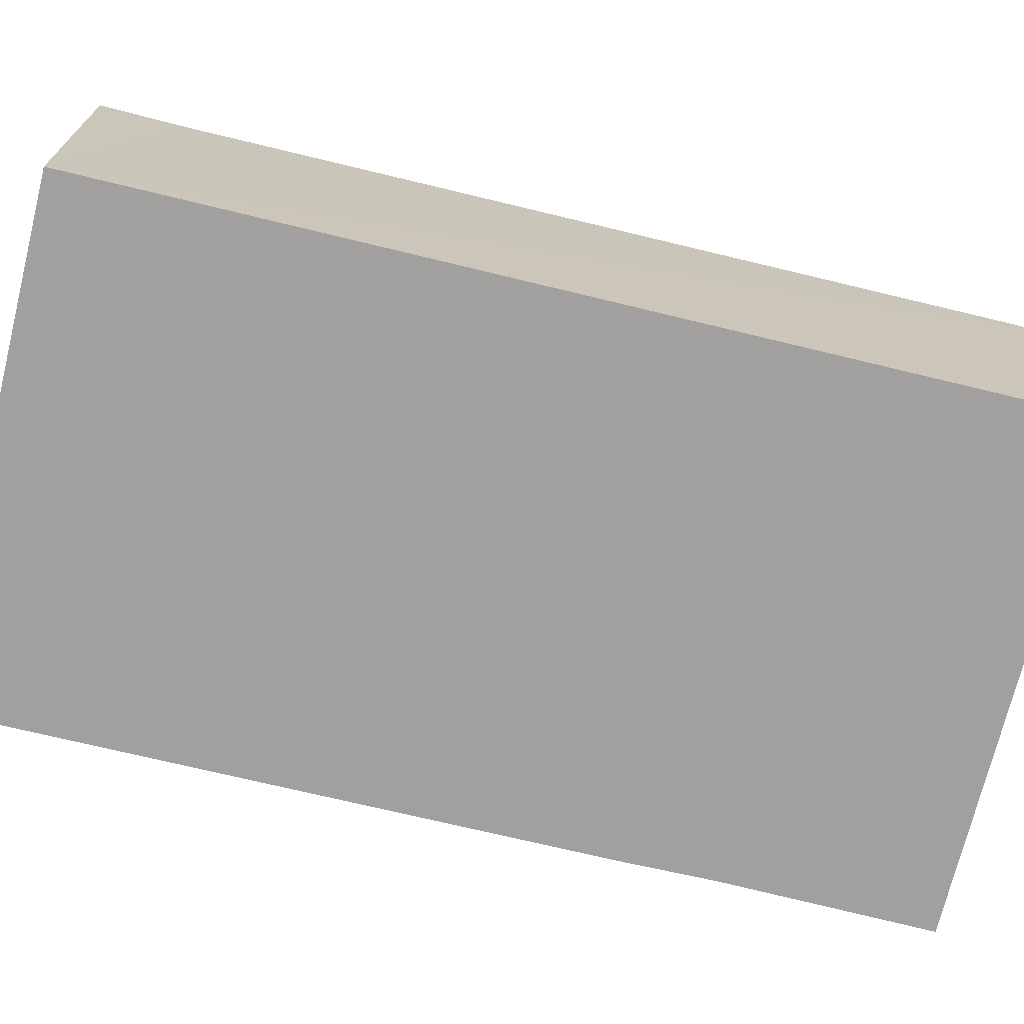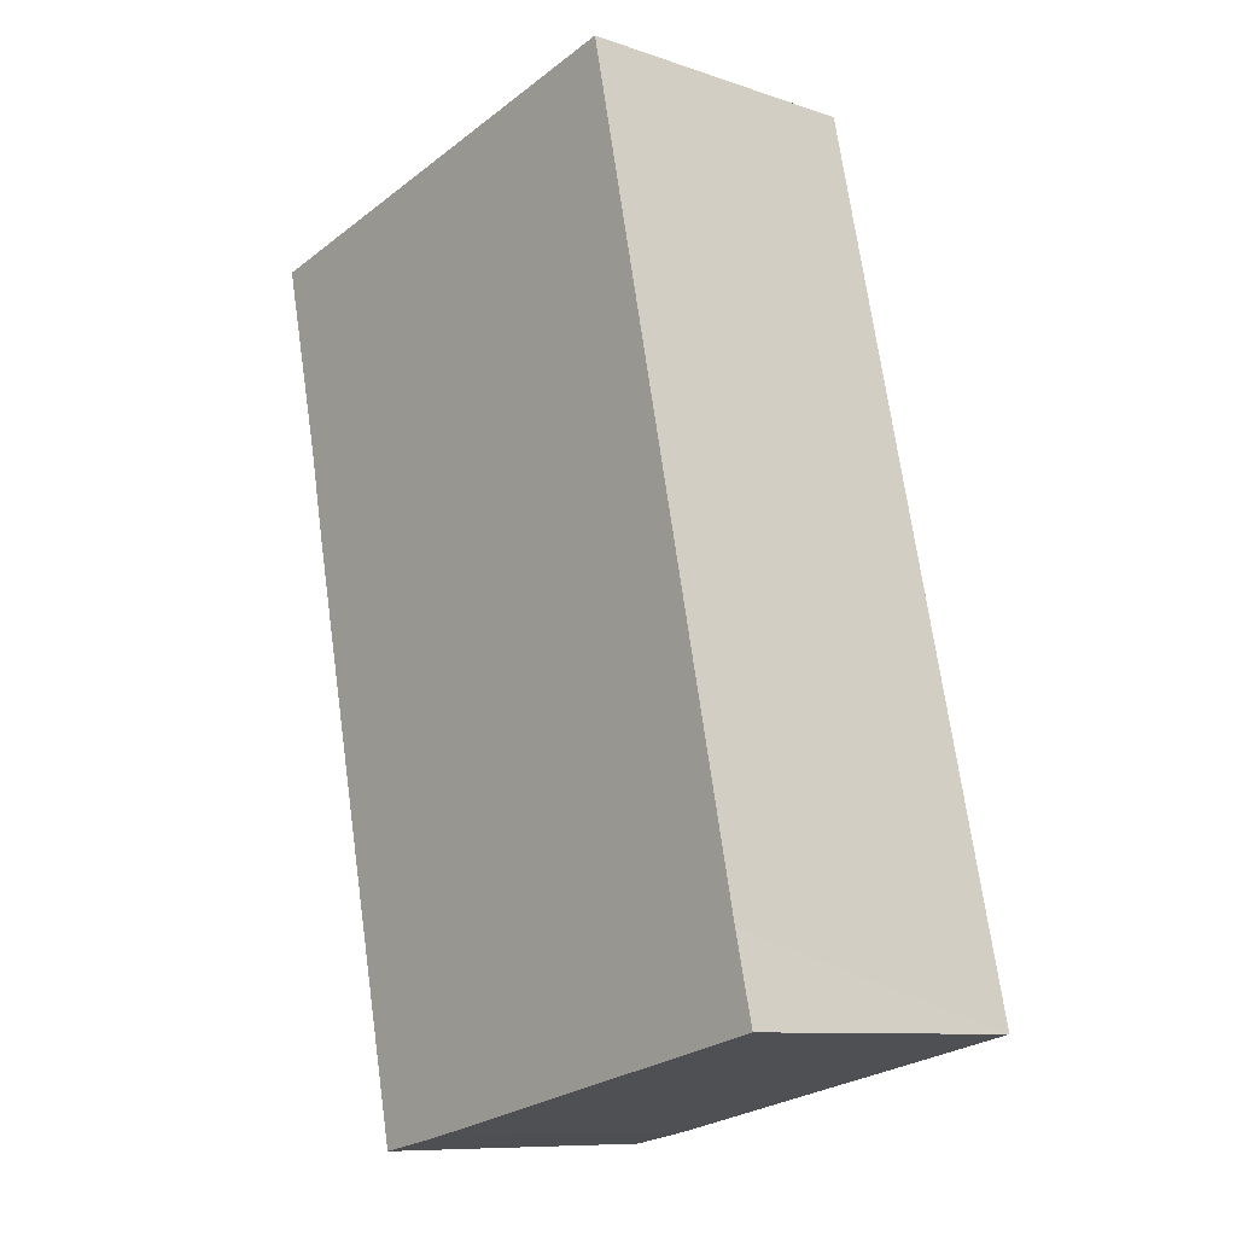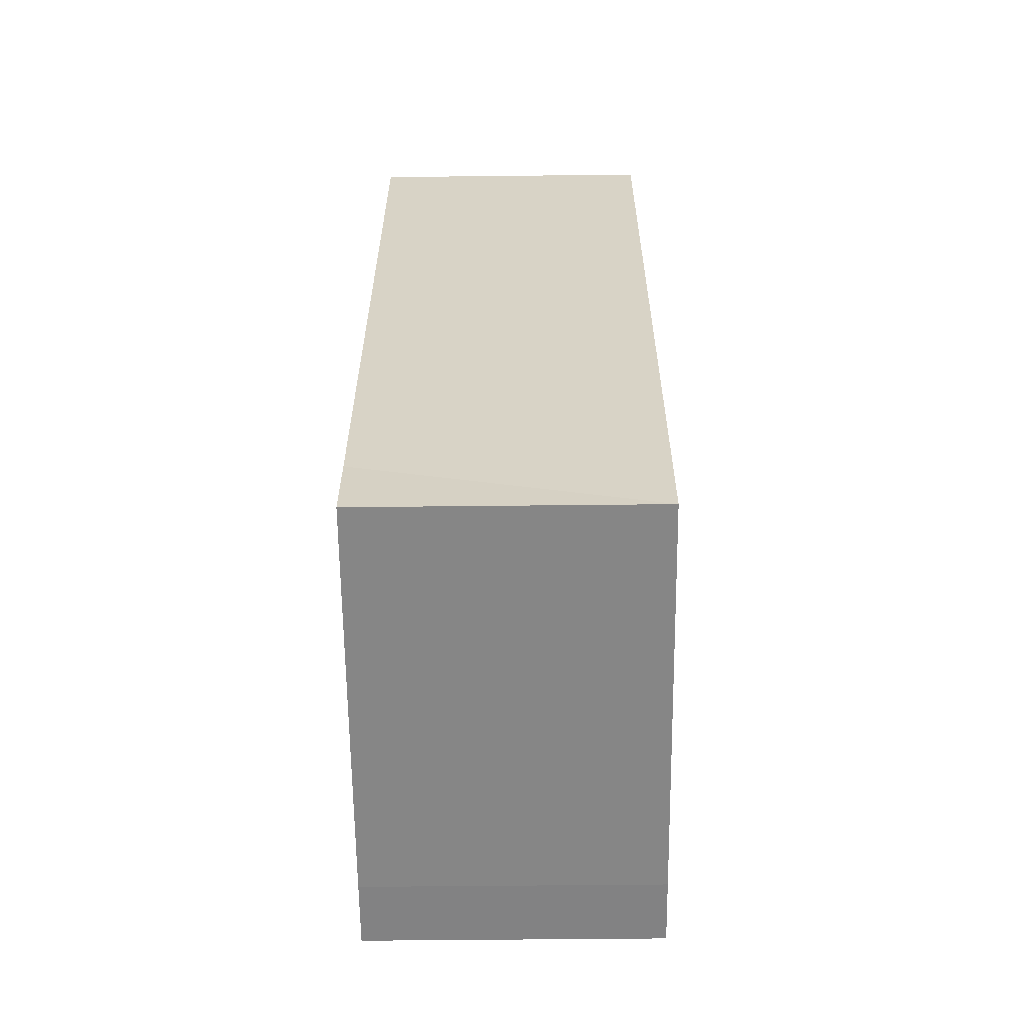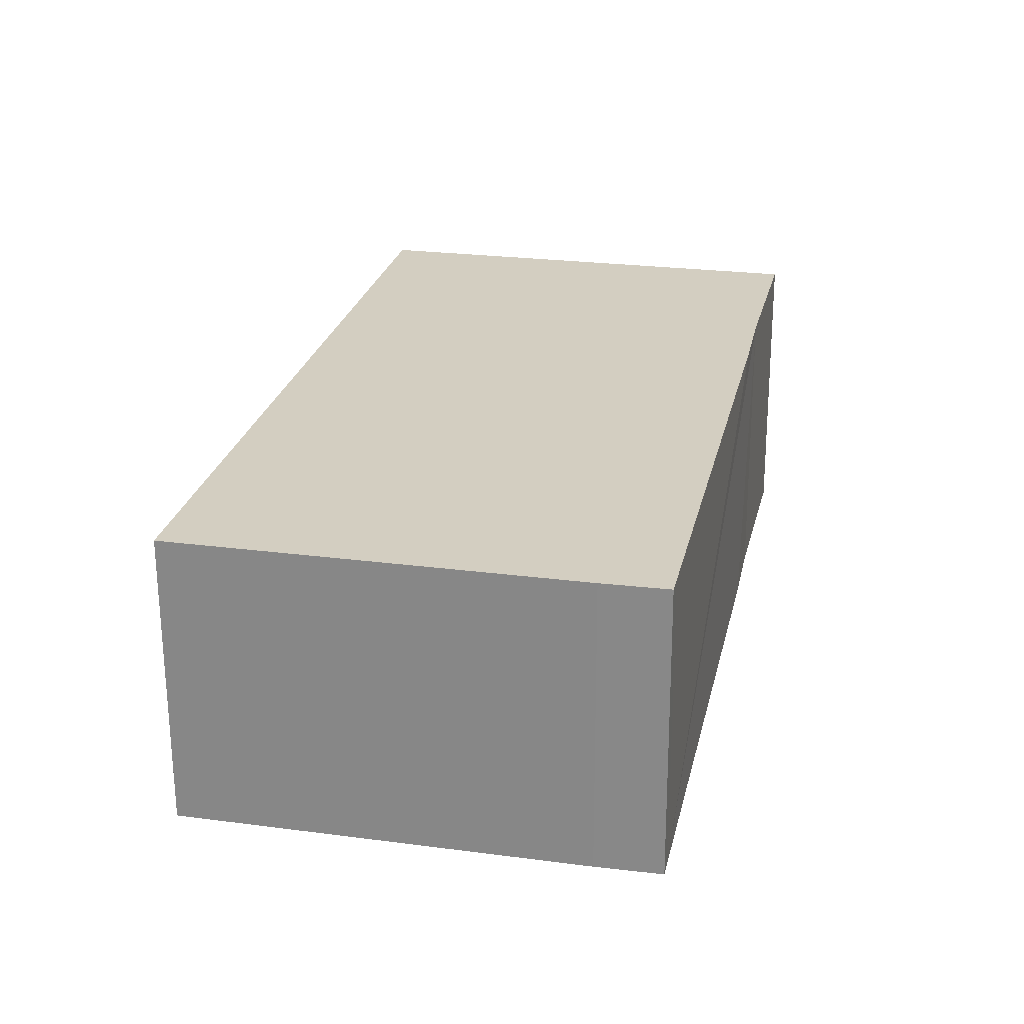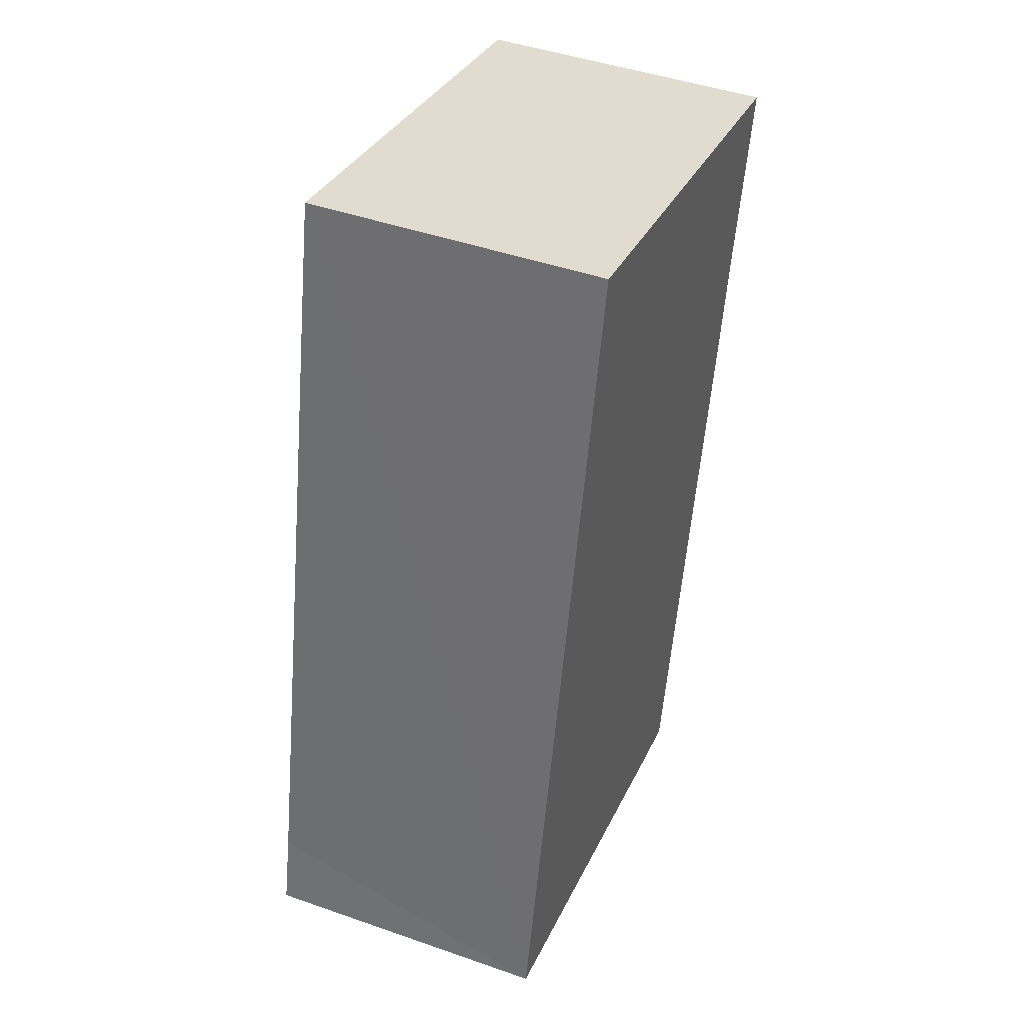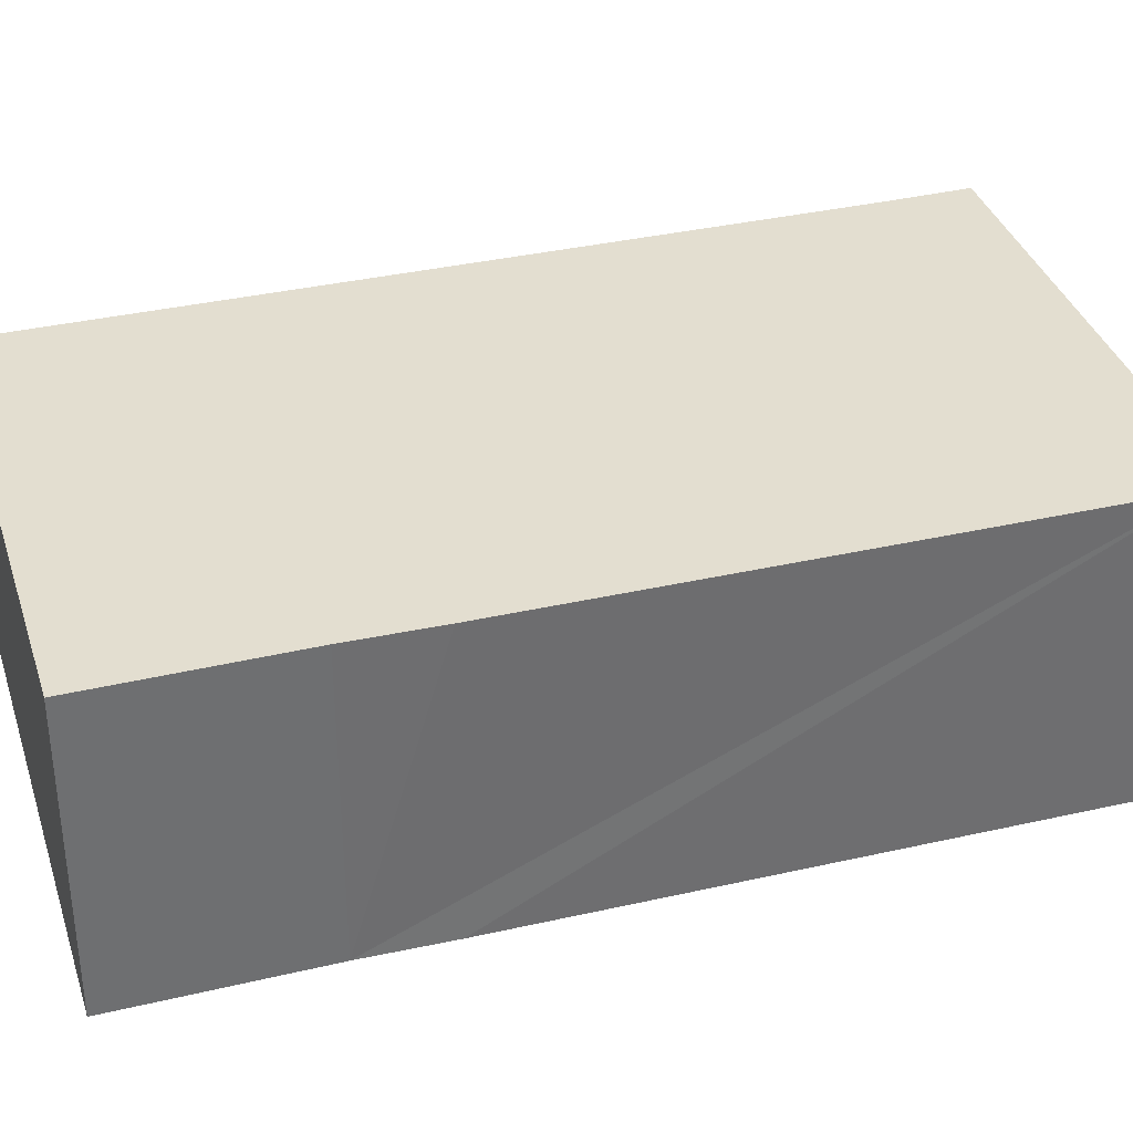
<metadata>
{"format":"obj","ext":"obj","renderer":"f3d","projection":"perspective","resolution":1024,"background":"white","views":[{"elev":-71.9,"azim":-91.4,"up":"+Y"},{"elev":-9.8,"azim":-131.0,"up":"+Z"},{"elev":-49.8,"azim":-89.3,"up":"+Z"},{"elev":-65.0,"azim":0.2,"up":"+Z"},{"elev":45.3,"azim":-68.0,"up":"+Z"},{"elev":35.9,"azim":85.5,"up":"+Y"}]}
</metadata>
<code>
v  11.04 8.163 -2.435
v  12.96 8.163 -2.265
v  12.85 8.163 -2.786
v  16.27 8.163 13.08
v  7.414 8.163 -1.635
v  16.74 8.163 15.44
v  17.94 8.163 20.72
v  17.88 8.163 20.74
v  5.117 8.163 23.55
v  0.505 8.163 2.178
v  0 8.163 4.998e-16
v  17.94 -1.269e-15 20.72
v  17.88 -1.27e-15 20.74
v  5.117 -1.442e-15 23.55
v  16.74 -9.455e-16 15.44
v  16.27 -8.01e-16 13.08
v  12.96 1.387e-16 -2.265
v  12.85 1.706e-16 -2.786
v  11.04 1.491e-16 -2.435
v  0 0 0
v  7.414 1.001e-16 -1.635
v  0.505 -1.334e-16 2.178
g defaultobject
f 1 2 3
f 2 1 4
f 4 1 5
f 4 5 6
f 6 5 7
f 7 5 8
f 8 5 9
f 9 5 10
f 10 5 11
f 8 12 7
f 12 8 9
f 12 9 13
f 13 9 14
f 12 6 7
f 6 12 15
f 15 4 6
f 4 15 2
f 2 15 16
f 2 16 17
f 2 17 3
f 3 17 18
f 18 1 3
f 1 18 19
f 19 5 1
f 5 19 11
f 11 19 20
f 20 19 21
f 20 10 11
f 10 20 9
f 9 20 14
f 14 20 22
f 18 21 19
f 21 18 20
f 20 18 17
f 20 17 22
f 22 17 16
f 22 16 14
f 14 16 15
f 14 15 12
f 14 12 13

</code>
